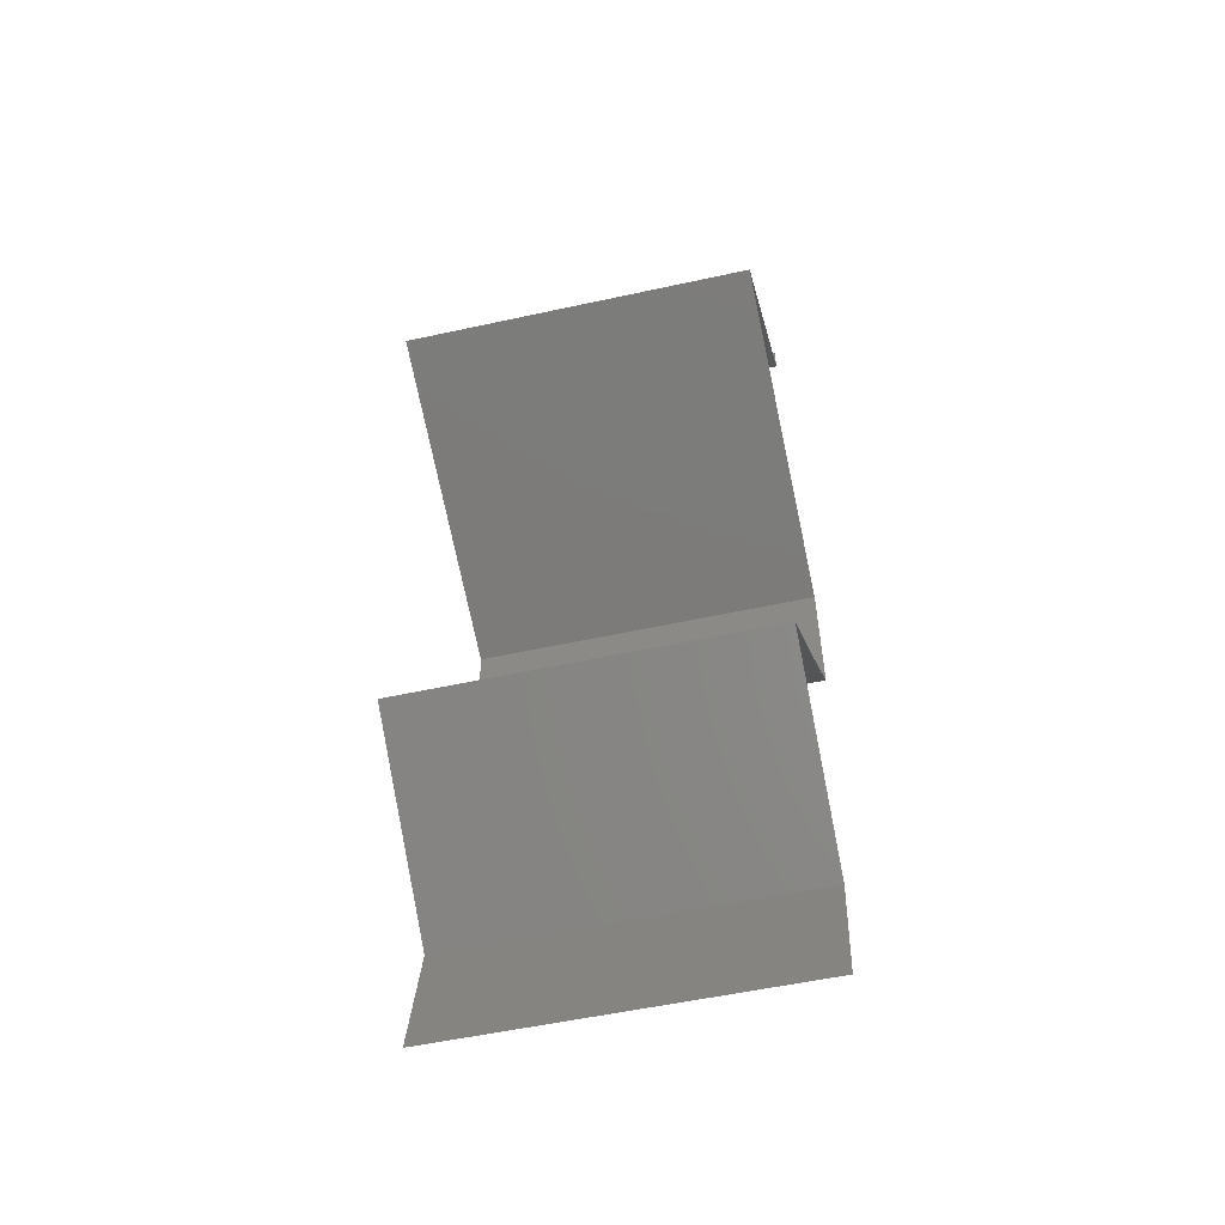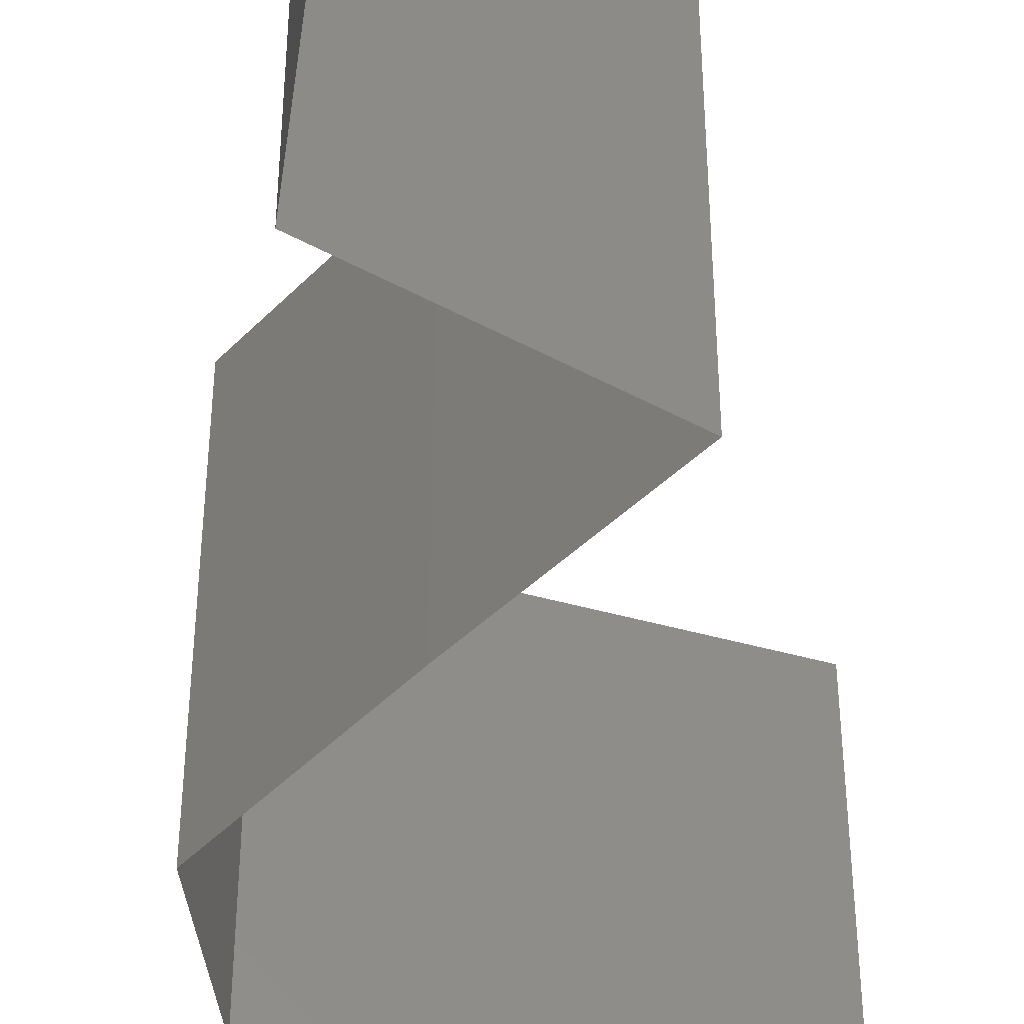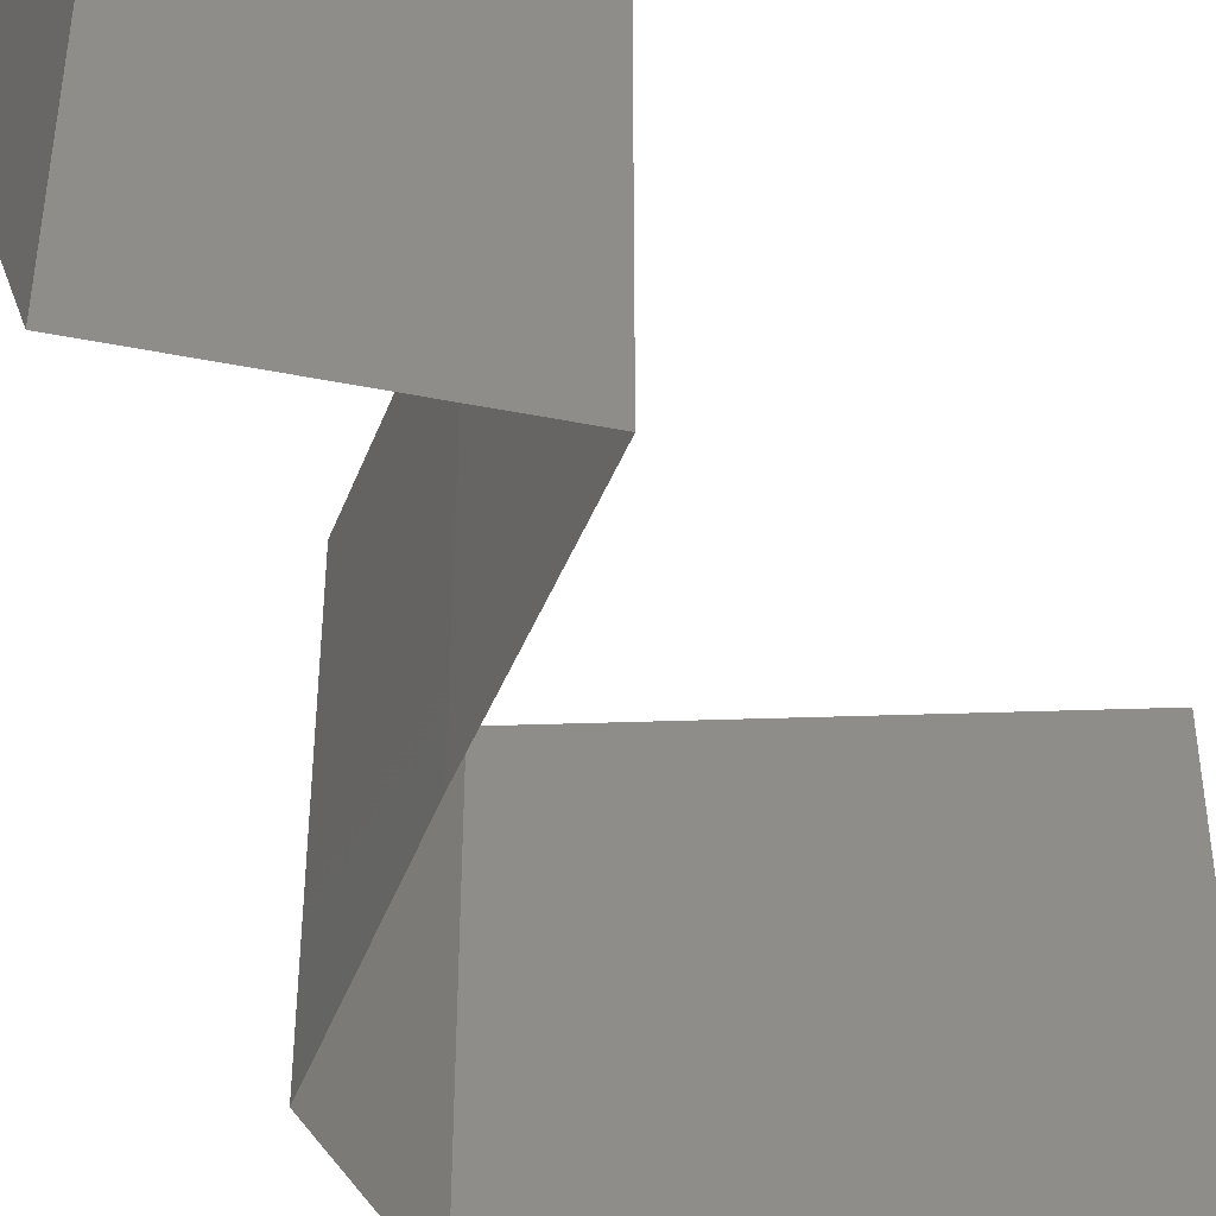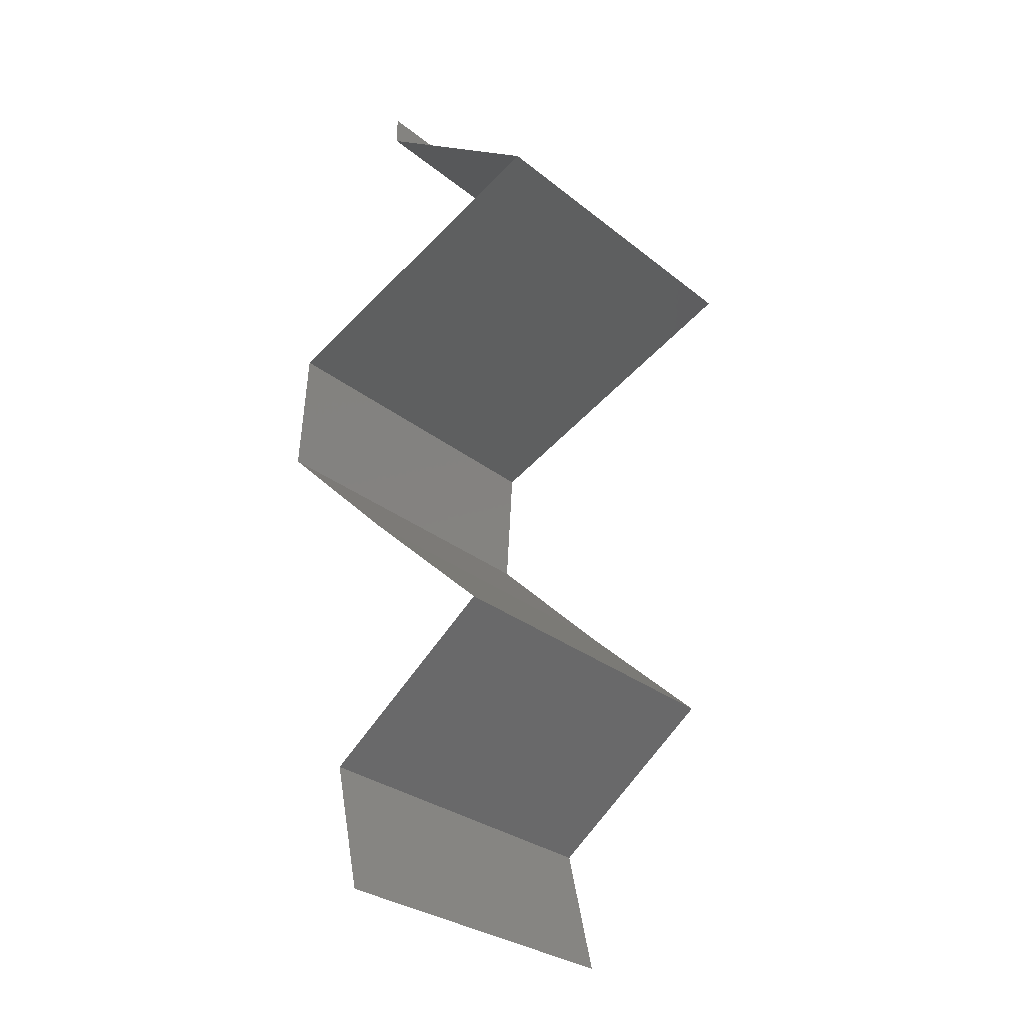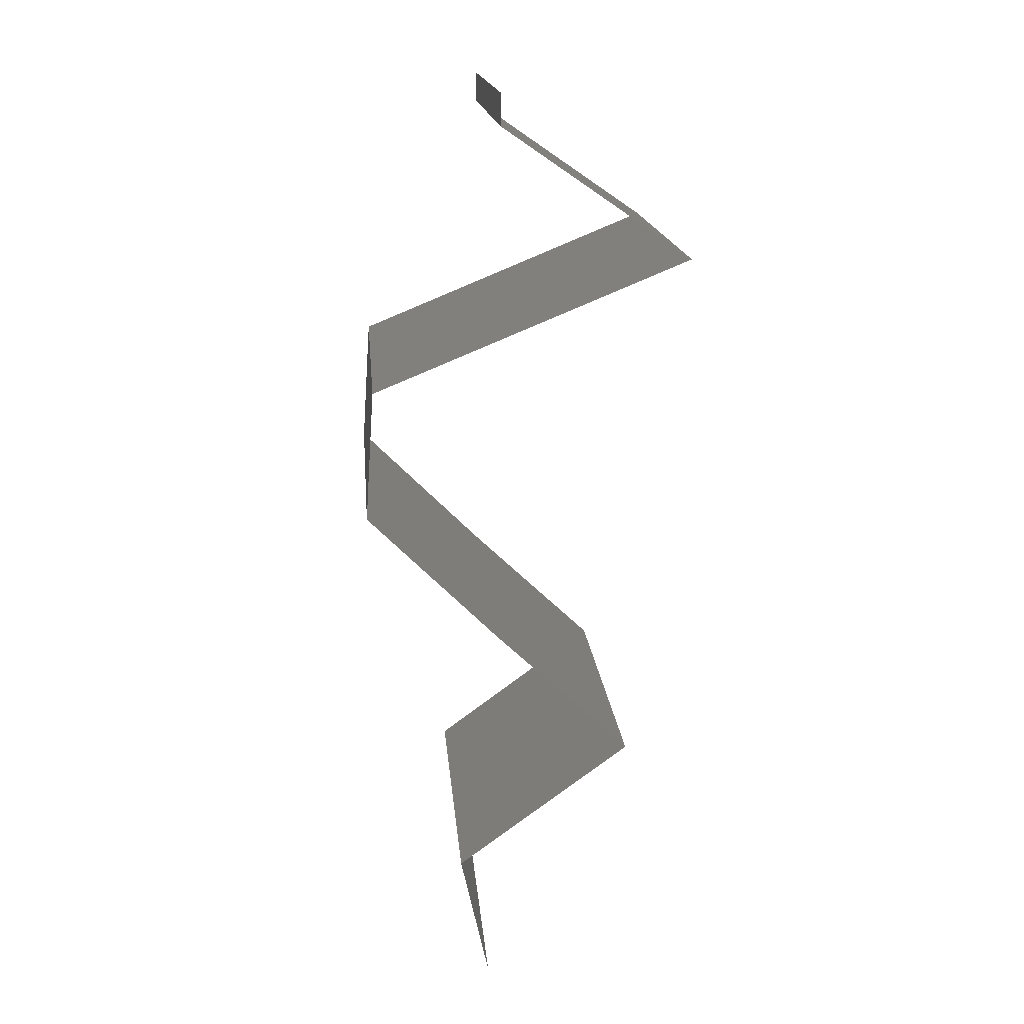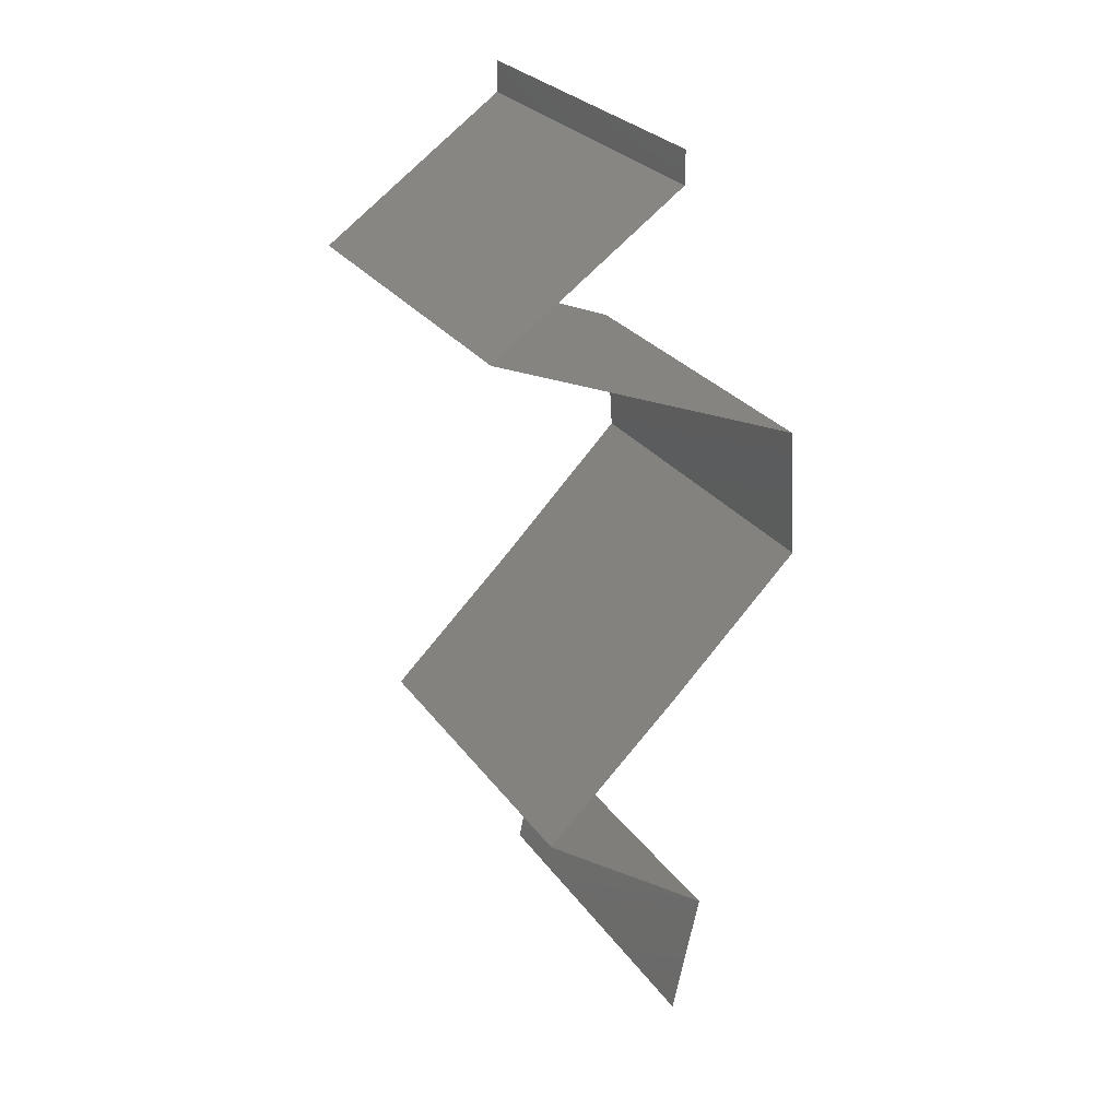
<metadata>
{"format":"stl","ext":"stl","renderer":"f3d","projection":"perspective","resolution":1024,"background":"white","views":[{"elev":-54.1,"azim":103.1,"up":"+Y"},{"elev":-45.8,"azim":4.4,"up":"+Z"},{"elev":-49.4,"azim":24.3,"up":"+Z"},{"elev":-29.8,"azim":40.9,"up":"+Y"},{"elev":16.6,"azim":-4.9,"up":"+Y"},{"elev":27.7,"azim":151.6,"up":"+Y"}]}
</metadata>
<code>
# stl→obj: 45 verts, 62 faces
v 0.04 0.05823 0
v 0.04 0.06 0
v 0.04 0.06 0.01
v 0.04 0.05823 0.01
v 0.04 0.06 0.02
v 0.04 0.05823 0.02
v 0.05057 0.05095 0.01
v 0.04529 0.05459 0.02
v 0.04529 0.05459 0
v 0.05057 0.05095 0
v 0.05057 0.05095 0.02
v 0.04363 0.0481 0.007597
v 0.04169 0.04731 0
v 0.0328 0.04367 0.01
v 0.03936 0.04636 0.01304
v 0.0328 0.04367 0.02
v 0.04169 0.04731 0.02
v 0.0328 0.04367 0
v 0.03724 0.04549 0.005
v 0.04526 0.04877 0.01418
v 0.03232 0.03639 0.01
v 0.03256 0.04003 0.005
v 0.03232 0.03639 0.02
v 0.03256 0.04003 0.015
v 0.03232 0.03639 0
v 0.03601 0.03275 0.005
v 0.03969 0.02911 0
v 0.03969 0.02911 0.02
v 0.03601 0.03275 0.015
v 0.03969 0.02911 0.01
v 0.04353 0.02547 0.005521
v 0.04738 0.02184 0
v 0.04738 0.02184 0.02
v 0.04353 0.02547 0.01451
v 0.04738 0.02184 0.01
v 0.04244 0.0182 0
v 0.03751 0.01456 0.01
v 0.04244 0.0182 0.02
v 0.03751 0.01456 0
v 0.03751 0.01456 0.02
v 0.03832 0.01092 0.015
v 0.03912 0.007279 0
v 0.03832 0.01092 0.005
v 0.03912 0.007279 0.01
v 0.03912 0.007279 0.02
f 1 2 3
f 4 5 6
f 3 5 4
f 1 3 4
f 7 4 8
f 9 4 7
f 9 1 4
f 4 6 8
f 7 10 9
f 8 11 7
f 10 12 13
f 7 12 10
f 14 15 16
f 16 15 17
f 18 19 14
f 11 20 7
f 17 20 11
f 13 19 18
f 14 19 15
f 15 19 12
f 20 12 7
f 12 19 13
f 20 15 12
f 17 15 20
f 21 22 14
f 23 24 16
f 14 24 21
f 18 22 25
f 14 22 18
f 16 24 14
f 25 22 21
f 21 24 23
f 25 26 27
f 28 29 23
f 21 29 26
f 26 29 30
f 23 29 21
f 27 26 30
f 21 26 25
f 30 29 28
f 27 31 32
f 33 34 28
f 31 34 35
f 30 34 31
f 28 34 30
f 32 31 35
f 30 31 27
f 35 34 33
f 36 35 37
f 37 35 38
f 36 32 35
f 35 33 38
f 37 39 36
f 38 40 37
f 40 41 37
f 42 43 44
f 37 43 39
f 44 41 45
f 44 43 37
f 37 41 44
f 39 43 42
f 45 41 40

</code>
